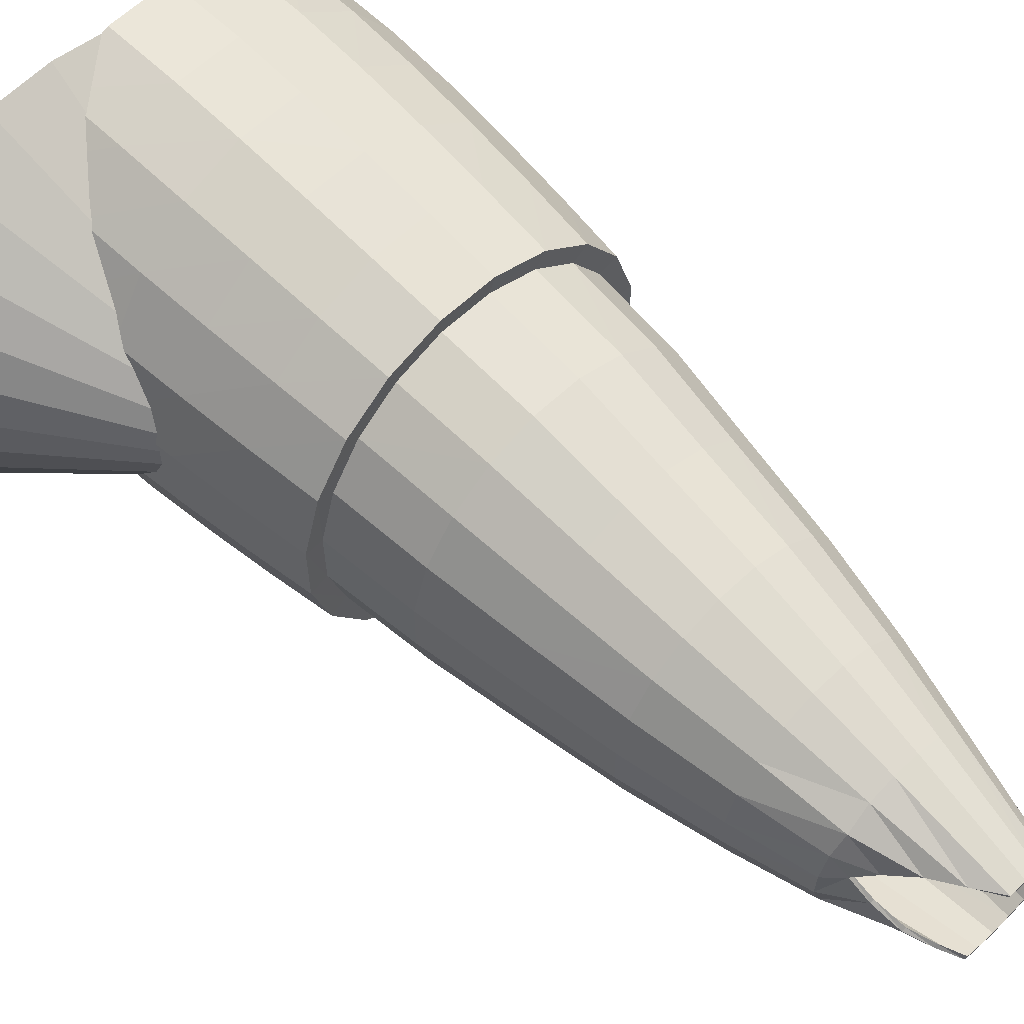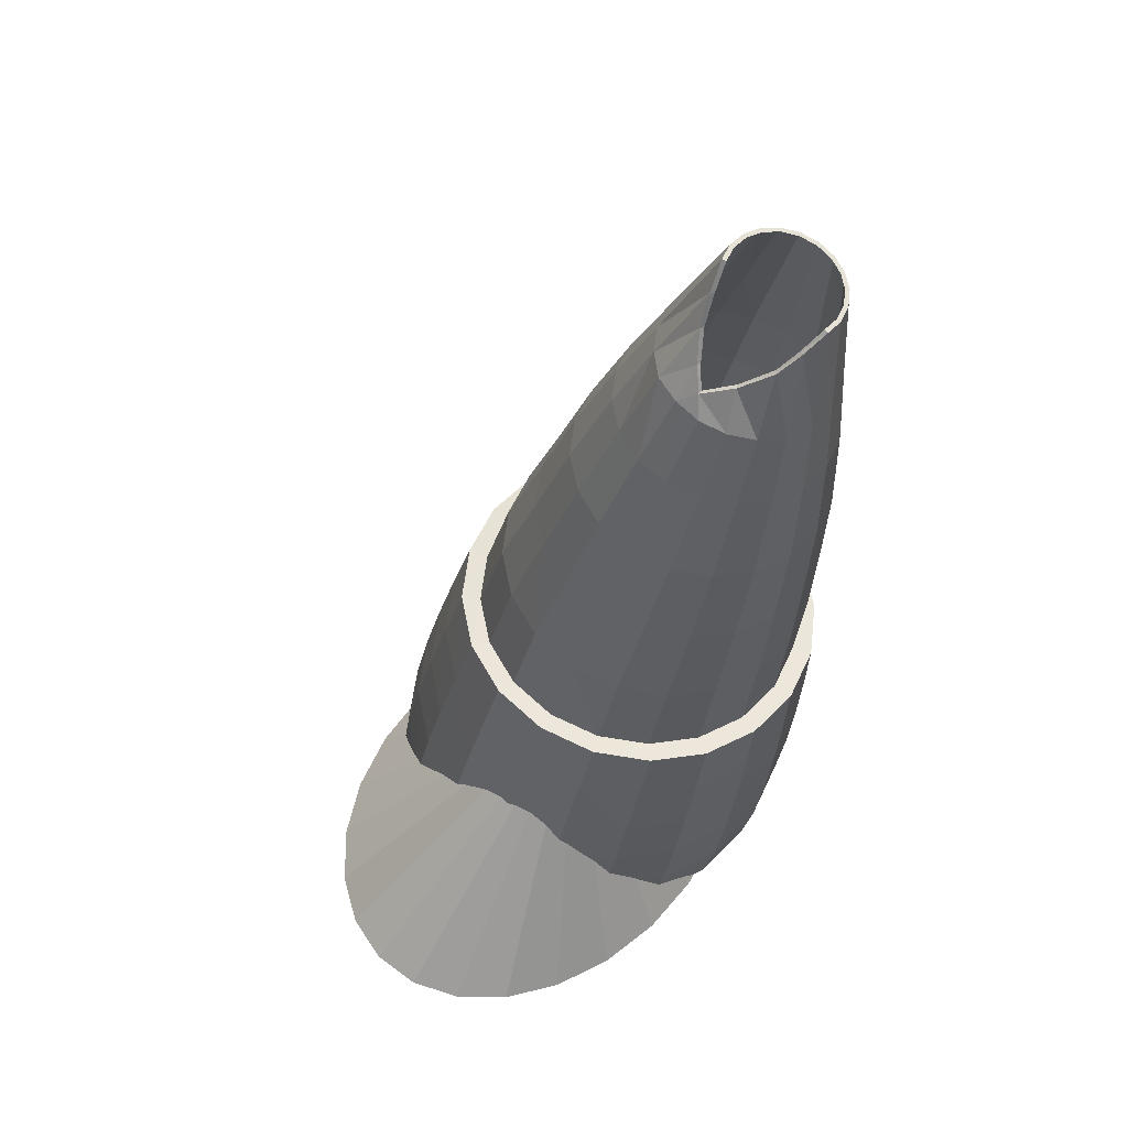
<metadata>
{"format":"obj","ext":"obj","renderer":"f3d","projection":"perspective","resolution":1024,"background":"white","views":[{"elev":45.0,"azim":134.3,"up":"+Z"},{"elev":53.8,"azim":123.5,"up":"+Y"}]}
</metadata>
<code>
v  -0.1669 -0.4883 -0.4303
v  -0.0007 -0.4933 -0.4561
v  -0.5124 -0.4221 -0.092
v  -0.4359 -0.4508 -0.2389
v  -0.4359 -0.3296 0.3806
v  -0.5124 -0.3584 0.2337
v  -0.0007 -0.2872 0.5978
v  -0.1669 -0.2922 0.572
v  0.4529 -0.3132 0.3806
v  0.3156 -0.3068 0.4972
v  0.511 -0.4221 -0.092
v  0.5374 -0.3902 0.0709
v  0.1656 -0.4883 -0.4303
v  0.3156 -0.4736 -0.3554
v  -0.3169 -0.4736 -0.3554
v  -0.5387 -0.3902 0.0709
v  -0.3169 -0.3068 0.4972
v  0.1656 -0.2922 0.572
v  0.511 -0.3584 0.2337
v  0.4346 -0.4508 -0.2389
v  0.3227 -3.075 1.686
v  0.6865 -3.065 1.635
v  0.6144 -3.094 1.538
v  -0.0007 -3.335 -0.339
v  0.3056 -2.759 -0.3513
v  0.3227 -3.328 -0.2882
v  -0.0007 -2.766 -0.3993
v  0.2757 -2.159 -0.3983
v  -0.0007 -2.165 -0.4416
v  0.2449 -1.572 -0.4355
v  -0.0007 -1.579 -0.4738
v  0.205 -0.9693 -0.4421
v  -0.0007 -0.9745 -0.4741
v  0.5819 -2.738 -0.2122
v  0.6144 -3.309 -0.1407
v  0.5249 -2.14 -0.2728
v  0.4665 -1.554 -0.3243
v  0.3905 -0.9542 -0.349
v  0.8012 -2.705 0.0045
v  0.8459 -3.28 0.0889
v  0.7227 -2.112 -0.0773
v  0.6423 -1.526 -0.151
v  0.5377 -0.9307 -0.2039
v  0.942 -2.664 0.2776
v  0.9945 -3.243 0.3782
v  0.8498 -2.075 0.1691
v  0.7551 -1.491 0.0674
v  0.6322 -0.9012 -0.0212
v  0.9905 -2.618 0.5803
v  1.046 -3.202 0.6989
v  0.8935 -2.035 0.4421
v  0.794 -1.452 0.3094
v  0.6648 -0.8684 0.1814
v  0.942 -2.573 0.8831
v  0.9945 -3.16 1.02
v  0.8498 -1.995 0.7152
v  0.7551 -1.413 0.5514
v  0.6322 -0.8356 0.3839
v  0.8012 -2.531 1.156
v  0.8459 -3.123 1.309
v  0.7227 -1.958 0.9615
v  0.6423 -1.377 0.7697
v  0.5377 -0.806 0.5667
v  0.5819 -2.499 1.373
v  0.5249 -1.93 1.157
v  0.4665 -1.349 0.943
v  0.3905 -0.7825 0.7117
v  0.3056 -2.478 1.512
v  0.2757 -1.911 1.283
v  0.2449 -1.331 1.054
v  0.205 -0.7674 0.8048
v  -0.0007 -2.471 1.56
v  -0.0007 -3.068 1.737
v  -0.0007 -1.905 1.326
v  -0.0007 -1.325 1.093
v  -0.0007 -0.7622 0.8369
v  -0.324 -3.075 1.686
v  -0.307 -2.478 1.512
v  -0.277 -1.911 1.283
v  -0.2462 -1.331 1.054
v  -0.2063 -0.7674 0.8048
v  -0.6157 -3.094 1.538
v  -0.5833 -2.499 1.373
v  -0.5263 -1.93 1.157
v  -0.4678 -1.349 0.943
v  -0.3918 -0.7825 0.7117
v  -0.8472 -3.123 1.309
v  -0.8026 -2.531 1.156
v  -0.7241 -1.958 0.9615
v  -0.6436 -1.377 0.7697
v  -0.539 -0.806 0.5667
v  -0.9958 -3.16 1.02
v  -0.9433 -2.573 0.8831
v  -0.8511 -1.995 0.7152
v  -0.7565 -1.413 0.5514
v  -0.6335 -0.8356 0.3839
v  -1.047 -3.202 0.6989
v  -0.9919 -2.618 0.5803
v  -0.8948 -2.035 0.4421
v  -0.7954 -1.452 0.3094
v  -0.6661 -0.8684 0.1814
v  -0.9958 -3.243 0.3782
v  -0.9433 -2.664 0.2776
v  -0.8511 -2.075 0.1691
v  -0.7565 -1.491 0.0674
v  -0.6335 -0.9012 -0.0212
v  -0.8472 -3.28 0.0889
v  -0.8026 -2.705 0.0045
v  -0.7241 -2.112 -0.0773
v  -0.6436 -1.526 -0.151
v  -0.539 -0.9307 -0.2039
v  -0.6157 -3.309 -0.1407
v  -0.5833 -2.738 -0.2122
v  -0.5263 -2.14 -0.2728
v  -0.4678 -1.554 -0.3243
v  -0.3918 -0.9542 -0.349
v  -0.324 -3.328 -0.2882
v  -0.307 -2.759 -0.3513
v  -0.277 -2.159 -0.3983
v  -0.2462 -1.572 -0.4355
v  -0.2063 -0.9693 -0.4421
v  0.9878 -5.329 1.827
v  -1.222 -5.329 1.109
v  -0.3782 -5.329 -0.053
v  -0.9471 -3.282 0.0153
v  1.278 -5.329 0.6952
v  1.221 -5.329 1.109
v  1.161 -5.329 0.7314
v  -0.7188 -5.329 0.1205
v  -0.4164 -5.329 -0.1686
v  1.343 -5.329 1.11
v  1.161 -5.329 1.486
v  1.169 -3.19 0.6972
v  -1.113 -3.142 1.056
v  -0.0007 -5.329 -0.2345
v  -0.0007 -5.329 -0.1128
v  1.276 -5.329 1.525
v  0.3607 -3.339 -0.4058
v  0.3605 -3.043 1.8
v  -0.6882 -3.317 -0.2412
v  1.084 -5.329 1.898
v  0.7175 -5.329 2.097
v  0.7872 -5.329 2.194
v  0.3769 -5.329 2.271
v  1.112 -3.142 1.056
v  0.4133 -5.329 2.384
v  -0.0007 -5.329 2.331
v  0.6869 -3.317 -0.2412
v  -0.3619 -3.043 1.8
v  -0.4147 -5.329 2.384
v  -0.3782 -5.329 2.271
v  -0.7897 -4.971 -0.0554
v  -0.4155 -4.983 -0.2457
v  -1.277 -5.329 1.525
v  -1.084 -4.853 1.812
v  -1.275 -4.876 1.44
v  0.4127 -4.823 2.296
v  0.7859 -4.835 2.107
v  1.275 -4.928 0.6142
v  1.087 -5.329 0.3203
v  1.085 -4.952 0.2409
v  -1.279 -5.329 0.6952
v  -1.341 -4.902 1.028
v  -1.276 -4.928 0.6142
v  -0.0007 -4.819 2.362
v  -0.4141 -4.823 2.296
v  1.274 -4.876 1.44
v  1.34 -4.902 1.028
v  0.4142 -4.983 -0.2457
v  -0.0007 -4.987 -0.3113
v  -0.7913 -5.329 0.0226
v  -1.086 -4.952 0.2409
v  -1.086 -5.329 1.898
v  -0.7873 -4.835 2.107
v  1.083 -4.853 1.812
v  0.79 -5.329 0.0226
v  0.7884 -4.971 -0.0554
v  -1.344 -5.329 1.11
v  -1.089 -5.329 0.3203
v  -0.7885 -5.329 2.194
v  0.4151 -5.329 -0.1686
v  -0.9891 -5.329 0.3908
v  0.9878 -5.329 0.3908
v  -1.163 -5.329 0.7314
v  -0.9467 -3.099 1.379
v  1.112 -3.239 0.3387
v  0.7175 -5.329 0.1205
v  0.3769 -5.329 -0.053
v  -1.113 -3.239 0.3387
v  0.9454 -3.099 1.379
v  -1.163 -5.329 1.486
v  -0.9891 -5.329 1.827
v  -0.6878 -3.065 1.635
v  0.9458 -3.282 0.0153
v  -0.7188 -5.329 2.097
v  -1.171 -3.19 0.6972
v  -0.3621 -3.339 -0.4058
v  0.3787 -3.752 -0.3797
v  0.7209 -3.732 -0.2066
v  0.3941 -4.163 -0.3461
v  0.7503 -4.146 -0.1656
v  0.4068 -4.574 -0.3039
v  0.7743 -4.559 -0.1173
v  1.166 -3.575 1.156
v  0.9916 -3.537 1.496
v  1.213 -4.009 1.255
v  1.031 -3.975 1.608
v  1.251 -4.442 1.35
v  1.064 -4.414 1.715
v  -0.7213 -3.506 1.765
v  -0.7502 -3.948 1.889
v  -0.3794 -3.486 1.938
v  -0.7737 -4.391 2.005
v  -0.3946 -3.931 2.068
v  -0.4069 -4.377 2.19
v  -0.9939 -3.701 0.0631
v  -1.034 -4.118 0.1156
v  -1.168 -3.662 0.403
v  -1.067 -4.535 0.1733
v  -1.215 -4.084 0.4698
v  -1.254 -4.506 0.5394
v  1.167 -3.662 0.403
v  1.227 -3.618 0.7798
v  1.214 -4.084 0.4698
v  1.276 -4.046 0.8624
v  1.253 -4.506 0.5394
v  1.317 -4.474 0.945
v  -0.0007 -3.035 1.856
v  0.3781 -3.486 1.938
v  -0.0007 -3.479 1.997
v  0.3932 -3.931 2.068
v  -0.0007 -3.925 2.13
v  0.4056 -4.377 2.19
v  -0.0007 -4.372 2.254
v  -1.228 -3.618 0.7798
v  -1.278 -4.046 0.8624
v  -1.168 -3.575 1.156
v  -1.318 -4.474 0.945
v  -1.214 -4.009 1.255
v  -1.253 -4.442 1.35
v  0.9925 -3.701 0.0631
v  1.033 -4.118 0.1156
v  1.066 -4.535 0.1733
v  0.72 -3.506 1.765
v  0.7488 -3.948 1.889
v  0.7723 -4.391 2.005
v  -0.0007 -3.759 -0.4393
v  -0.0007 -3.347 -0.4625
v  -0.0007 -4.169 -0.4082
v  -0.38 -3.752 -0.3797
v  -0.0007 -4.579 -0.3682
v  -0.3954 -4.163 -0.3461
v  -0.4081 -4.574 -0.3039
v  -0.9929 -3.537 1.496
v  -1.033 -3.975 1.608
v  -1.065 -4.414 1.715
v  -0.7222 -3.732 -0.2066
v  -0.7516 -4.146 -0.1656
v  -0.7756 -4.559 -0.1173
v  -0.1103 0.2119 -0.4171
v  -0.0007 0.2075 -0.4339
v  -0.2092 0.2248 -0.3684
v  -0.2876 0.2449 -0.2926
v  -0.338 0.2703 -0.197
v  -0.3554 0.2984 -0.091
v  -0.338 0.3264 0.0149
v  -0.2876 0.3518 0.1105
v  -0.2092 0.3719 0.1863
v  -0.1103 0.3848 0.235
v  -0.0007 0.3892 0.2518
v  0.2078 0.2175 0.2375
v  0.1089 0.3848 0.235
v  0.3018 0.0323 0.2314
v  0.3942 -0.1409 0.1806
v  0.4691 -0.2656 0.1189
v  0.3942 -0.1756 -0.0648
v  0.3018 -0.0373 -0.2437
v  0.2078 0.0893 -0.3395
v  0.1089 0.2119 -0.4171
v  -0.0007 0.2143 -0.4082
v  -0.1021 0.2184 -0.3927
v  -0.1935 0.2303 -0.3477
v  -0.2661 0.2489 -0.2775
v  -0.3127 0.2724 -0.1891
v  -0.3288 0.2984 -0.091
v  -0.3127 0.3243 0.007
v  -0.2661 0.3478 0.0954
v  -0.1935 0.3664 0.1656
v  -0.1021 0.3783 0.2106
v  -0.0007 0.3824 0.2261
v  0.1007 0.3783 0.2106
v  0.1922 0.212 0.2167
v  0.2803 0.0282 0.2163
v  0.369 -0.143 0.1727
v  0.4426 -0.2656 0.1189
v  0.369 -0.1734 -0.0569
v  0.2803 -0.0333 -0.2285
v  0.1922 0.0949 -0.3187
v  0.1007 0.2184 -0.3927
v  -0.0007 -5.329 2.449
o Pierna_izquierda_2
g Pierna_izquierda_2
f 1 2 2
f 3 4 4
f 5 6 6
f 7 8 8
f 9 10 10
f 11 12 12
f 13 14 14
f 4 15 15
f 6 16 16
f 8 17 17
f 10 18 18
f 12 19 19
f 14 20 20
f 15 1 1
f 16 3 3
f 17 5 5
f 18 7 7
f 19 9 9
f 20 11 11
f 2 13 13
f 21 22 23
f 24 25 26
f 27 28 25
f 29 30 28
f 31 32 30
f 33 13 32
f 26 34 35
f 25 36 34
f 28 37 36
f 30 38 37
f 32 14 38
f 35 39 40
f 34 41 39
f 36 42 41
f 37 43 42
f 38 20 43
f 40 44 45
f 39 46 44
f 41 47 46
f 42 48 47
f 43 11 48
f 45 49 50
f 44 51 49
f 46 52 51
f 47 53 52
f 48 12 53
f 50 54 55
f 49 56 54
f 51 57 56
f 52 58 57
f 53 19 58
f 55 59 60
f 54 61 59
f 56 62 61
f 57 63 62
f 58 9 63
f 60 64 23
f 59 65 64
f 61 66 65
f 62 67 66
f 63 10 67
f 23 68 21
f 64 69 68
f 65 70 69
f 66 71 70
f 67 18 71
f 21 72 73
f 68 74 72
f 69 75 74
f 70 76 75
f 71 7 76
f 77 72 78
f 78 74 79
f 79 75 80
f 80 76 81
f 81 7 8
f 82 78 83
f 83 79 84
f 84 80 85
f 85 81 86
f 86 8 17
f 87 83 88
f 88 84 89
f 89 85 90
f 90 86 91
f 91 17 5
f 92 88 93
f 93 89 94
f 94 90 95
f 95 91 96
f 96 5 6
f 97 93 98
f 98 94 99
f 99 95 100
f 100 96 101
f 101 6 16
f 102 98 103
f 103 99 104
f 104 100 105
f 105 101 106
f 106 16 3
f 107 103 108
f 108 104 109
f 109 105 110
f 110 106 111
f 111 3 4
f 112 108 113
f 113 109 114
f 114 110 115
f 115 111 116
f 116 4 15
f 117 113 118
f 118 114 119
f 119 115 120
f 120 116 121
f 121 15 1
f 24 118 27
f 27 119 29
f 29 120 31
f 31 121 33
f 33 1 2
f 122 123 124
f 112 125 107
f 126 127 128
f 129 130 124
f 131 132 127
f 133 45 50
f 134 87 92
f 124 135 136
f 137 122 132
f 138 24 26
f 73 139 21
f 117 140 112
f 141 142 122
f 143 144 142
f 145 50 55
f 97 134 92
f 146 147 144
f 148 26 35
f 149 73 77
f 147 150 151
f 130 152 153
f 154 155 156
f 157 143 158
f 159 160 161
f 162 163 164
f 150 165 166
f 167 131 168
f 169 135 170
f 171 172 152
f 173 174 155
f 135 153 170
f 158 141 175
f 161 176 177
f 178 156 163
f 165 146 157
f 168 126 159
f 179 164 172
f 180 166 174
f 175 137 167
f 177 181 169
f 182 171 129
f 160 128 183
f 184 179 182
f 185 82 87
f 186 40 45
f 176 183 187
f 123 162 184
f 181 187 188
f 107 189 102
f 23 190 60
f 191 178 123
f 135 188 136
f 192 154 191
f 193 77 82
f 194 35 40
f 195 173 192
f 102 196 97
f 60 145 55
f 151 180 195
f 24 197 117
f 148 198 138
f 199 200 198
f 201 202 200
f 203 169 202
f 190 204 145
f 205 206 204
f 207 208 206
f 209 167 208
f 210 149 193
f 211 212 210
f 213 214 211
f 174 215 213
f 216 189 125
f 217 218 216
f 219 220 217
f 172 221 219
f 133 222 186
f 223 224 222
f 225 226 224
f 227 159 226
f 228 229 139
f 230 231 229
f 232 233 231
f 234 157 233
f 235 134 196
f 236 237 235
f 238 239 236
f 163 240 238
f 194 199 148
f 241 201 199
f 242 203 201
f 243 177 203
f 22 205 190
f 244 207 205
f 245 209 207
f 246 175 209
f 247 197 248
f 249 250 247
f 251 252 249
f 170 253 251
f 254 193 185
f 255 210 254
f 256 211 255
f 155 213 256
f 257 125 140
f 258 216 257
f 259 217 258
f 152 219 259
f 138 247 248
f 198 249 247
f 200 251 249
f 202 170 251
f 145 223 133
f 204 225 223
f 206 227 225
f 208 168 227
f 212 228 149
f 214 230 212
f 215 232 214
f 166 234 215
f 218 196 189
f 220 235 218
f 221 236 220
f 164 238 221
f 186 241 194
f 222 242 241
f 224 243 242
f 226 161 243
f 139 244 22
f 229 245 244
f 231 246 245
f 233 158 246
f 237 185 134
f 239 254 237
f 240 255 239
f 156 256 240
f 250 140 197
f 252 257 250
f 253 258 252
f 153 259 253
f 2 260 261
f 1 262 260
f 15 263 262
f 4 264 263
f 3 265 264
f 16 266 265
f 6 267 266
f 5 268 267
f 17 269 268
f 8 270 269
f 18 270 7
f 18 271 272
f 10 273 271
f 9 274 273
f 19 275 274
f 11 275 12
f 20 276 11
f 14 277 20
f 13 278 14
f 2 279 13
f 280 260 281
f 281 262 282
f 282 263 283
f 263 284 283
f 264 285 284
f 265 286 285
f 286 267 287
f 267 288 287
f 288 269 289
f 269 290 289
f 290 272 291
f 272 292 291
f 271 293 292
f 273 294 293
f 274 295 294
f 295 276 296
f 296 277 297
f 297 278 298
f 298 279 299
f 279 280 299
f 1 1 2
f 3 3 4
f 5 5 6
f 7 7 8
f 9 9 10
f 11 11 12
f 13 13 14
f 4 4 15
f 6 6 16
f 8 8 17
f 10 10 18
f 12 12 19
f 14 14 20
f 15 15 1
f 16 16 3
f 17 17 5
f 18 18 7
f 19 19 9
f 20 20 11
f 2 2 13
f 21 139 22
f 24 27 25
f 27 29 28
f 29 31 30
f 31 33 32
f 33 2 13
f 26 25 34
f 25 28 36
f 28 30 37
f 30 32 38
f 32 13 14
f 35 34 39
f 34 36 41
f 36 37 42
f 37 38 43
f 38 14 20
f 40 39 44
f 39 41 46
f 41 42 47
f 42 43 48
f 43 20 11
f 45 44 49
f 44 46 51
f 46 47 52
f 47 48 53
f 48 11 12
f 50 49 54
f 49 51 56
f 51 52 57
f 52 53 58
f 53 12 19
f 55 54 59
f 54 56 61
f 56 57 62
f 57 58 63
f 58 19 9
f 60 59 64
f 59 61 65
f 61 62 66
f 62 63 67
f 63 9 10
f 23 64 68
f 64 65 69
f 65 66 70
f 66 67 71
f 67 10 18
f 21 68 72
f 68 69 74
f 69 70 75
f 70 71 76
f 71 18 7
f 77 73 72
f 78 72 74
f 79 74 75
f 80 75 76
f 81 76 7
f 82 77 78
f 83 78 79
f 84 79 80
f 85 80 81
f 86 81 8
f 87 82 83
f 88 83 84
f 89 84 85
f 90 85 86
f 91 86 17
f 92 87 88
f 93 88 89
f 94 89 90
f 95 90 91
f 96 91 5
f 97 92 93
f 98 93 94
f 99 94 95
f 100 95 96
f 101 96 6
f 102 97 98
f 103 98 99
f 104 99 100
f 105 100 101
f 106 101 16
f 107 102 103
f 108 103 104
f 109 104 105
f 110 105 106
f 111 106 3
f 112 107 108
f 113 108 109
f 114 109 110
f 115 110 111
f 116 111 4
f 117 112 113
f 118 113 114
f 119 114 115
f 120 115 116
f 121 116 15
f 24 117 118
f 27 118 119
f 29 119 120
f 31 120 121
f 33 121 1
f 124 136 188
f 188 187 183
f 183 128 127
f 127 132 122
f 122 142 144
f 144 147 151
f 151 195 192
f 192 191 123
f 123 184 182
f 182 129 124
f 124 188 183
f 183 127 122
f 122 144 151
f 151 192 123
f 123 182 124
f 124 183 122
f 122 151 123
f 112 140 125
f 126 131 127
f 129 171 130
f 131 137 132
f 133 186 45
f 134 185 87
f 124 130 135
f 137 141 122
f 138 248 24
f 73 228 139
f 117 197 140
f 141 143 142
f 143 146 144
f 145 133 50
f 97 196 134
f 146 300 147
f 148 138 26
f 149 228 73
f 147 300 150
f 130 171 152
f 154 173 155
f 157 146 143
f 159 126 160
f 162 178 163
f 150 300 165
f 167 137 131
f 169 181 135
f 171 179 172
f 173 180 174
f 135 130 153
f 158 143 141
f 161 160 176
f 178 154 156
f 165 300 146
f 168 131 126
f 179 162 164
f 180 150 166
f 175 141 137
f 177 176 181
f 182 179 171
f 160 126 128
f 184 162 179
f 185 193 82
f 186 194 40
f 176 160 183
f 123 178 162
f 181 176 187
f 107 125 189
f 23 22 190
f 191 154 178
f 135 181 188
f 192 173 154
f 193 149 77
f 194 148 35
f 195 180 173
f 102 189 196
f 60 190 145
f 151 150 180
f 24 248 197
f 148 199 198
f 199 201 200
f 201 203 202
f 203 177 169
f 190 205 204
f 205 207 206
f 207 209 208
f 209 175 167
f 210 212 149
f 211 214 212
f 213 215 214
f 174 166 215
f 216 218 189
f 217 220 218
f 219 221 220
f 172 164 221
f 133 223 222
f 223 225 224
f 225 227 226
f 227 168 159
f 228 230 229
f 230 232 231
f 232 234 233
f 234 165 157
f 235 237 134
f 236 239 237
f 238 240 239
f 163 156 240
f 194 241 199
f 241 242 201
f 242 243 203
f 243 161 177
f 22 244 205
f 244 245 207
f 245 246 209
f 246 158 175
f 247 250 197
f 249 252 250
f 251 253 252
f 170 153 253
f 254 210 193
f 255 211 210
f 256 213 211
f 155 174 213
f 257 216 125
f 258 217 216
f 259 219 217
f 152 172 219
f 138 198 247
f 198 200 249
f 200 202 251
f 202 169 170
f 145 204 223
f 204 206 225
f 206 208 227
f 208 167 168
f 212 230 228
f 214 232 230
f 215 234 232
f 166 165 234
f 218 235 196
f 220 236 235
f 221 238 236
f 164 163 238
f 186 222 241
f 222 224 242
f 224 226 243
f 226 159 161
f 139 229 244
f 229 231 245
f 231 233 246
f 233 157 158
f 237 254 185
f 239 255 254
f 240 256 255
f 156 155 256
f 250 257 140
f 252 258 257
f 253 259 258
f 153 152 259
f 2 1 260
f 1 15 262
f 15 4 263
f 4 3 264
f 3 16 265
f 16 6 266
f 6 5 267
f 5 17 268
f 17 8 269
f 8 7 270
f 18 272 270
f 18 10 271
f 10 9 273
f 9 19 274
f 19 12 275
f 11 276 275
f 20 277 276
f 14 278 277
f 13 279 278
f 2 261 279
f 280 261 260
f 281 260 262
f 282 262 263
f 263 264 284
f 264 265 285
f 265 266 286
f 286 266 267
f 267 268 288
f 288 268 269
f 269 270 290
f 290 270 272
f 272 271 292
f 271 273 293
f 273 274 294
f 274 275 295
f 295 275 276
f 296 276 277
f 297 277 278
f 298 278 279
f 279 261 280
v  0.5663 -5.329 -0.141
v  0.1432 -5.329 -0.1015
v  0.7268 -3.472 0.7277
v  -0.2533 -5.329 0.0144
v  -0.5984 -5.329 0.1995
v  -0.8702 -5.329 0.4421
v  -1.052 -5.329 0.727
v  -1.132 -5.329 1.036
v  -1.105 -5.329 1.351
v  -0.9731 -5.329 1.65
v  -0.7446 -5.329 1.916
v  -0.4337 -5.329 2.131
v  -0.06 -5.329 2.283
v  0.3531 -5.329 2.361
v  0.7796 -5.329 2.361
v  1.193 -5.329 2.283
v  1.566 -5.329 2.131
v  1.877 -5.329 1.916
v  2.106 -5.329 1.65
v  2.238 -5.329 1.351
v  2.264 -5.329 1.036
v  2.184 -5.329 0.727
v  2.003 -5.329 0.4421
v  1.731 -5.329 0.1995
v  1.386 -5.329 0.0144
v  0.9895 -5.329 -0.1015
o Pie_izquierdo
g Pie_izquierdo
f 301 302 303
f 302 304 303
f 304 305 303
f 305 306 303
f 306 307 303
f 307 308 303
f 308 309 303
f 309 310 303
f 310 311 303
f 311 312 303
f 312 313 303
f 313 314 303
f 314 315 303
f 315 316 303
f 316 317 303
f 317 318 303
f 318 319 303
f 319 320 303
f 320 321 303
f 321 322 303
f 322 323 303
f 323 324 303
f 324 325 303
f 326 318 310
f 325 326 303
f 326 301 303
f 302 301 326
f 326 325 324
f 324 323 322
f 322 321 320
f 320 319 318
f 318 317 316
f 316 315 314
f 314 313 312
f 312 311 310
f 310 309 308
f 308 307 306
f 306 305 304
f 304 302 326
f 326 324 322
f 322 320 318
f 318 316 314
f 314 312 310
f 310 308 306
f 306 304 326
f 326 322 318
f 318 314 310
f 310 306 326

</code>
